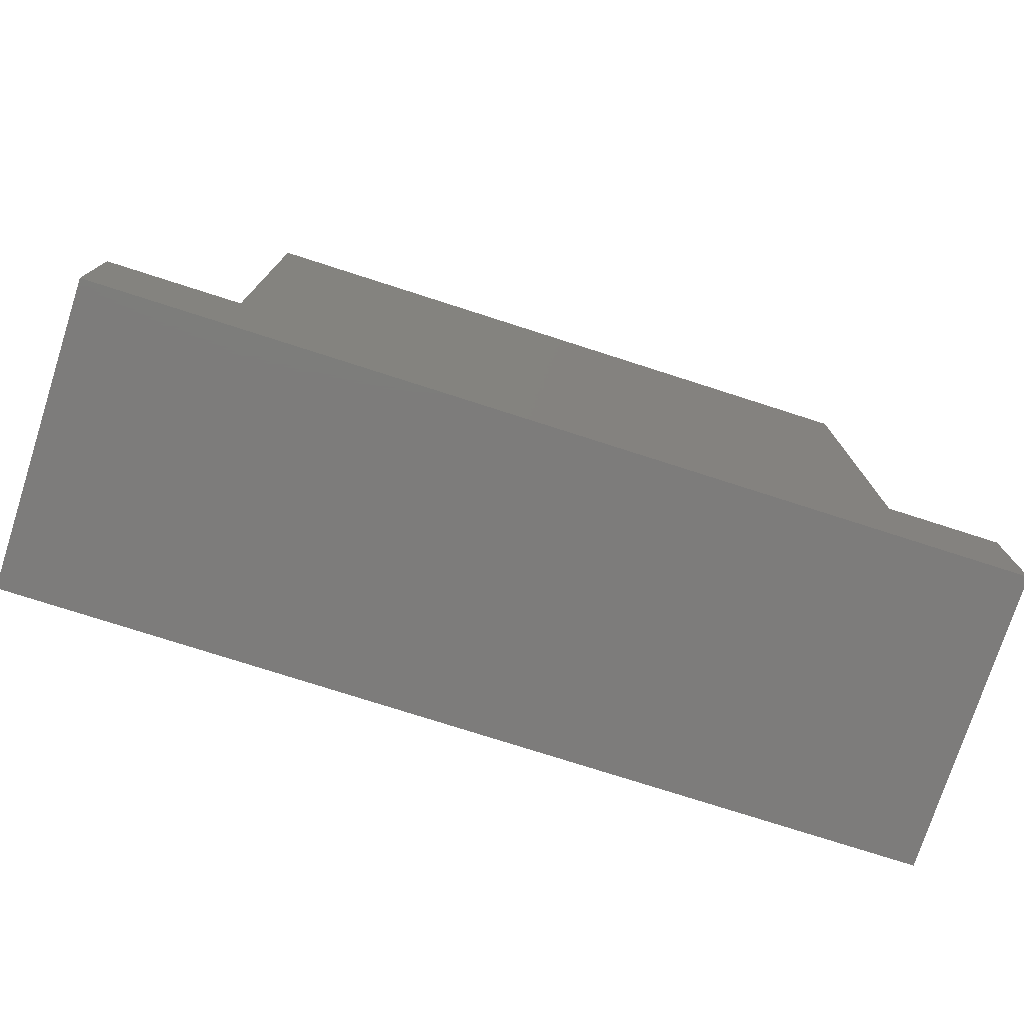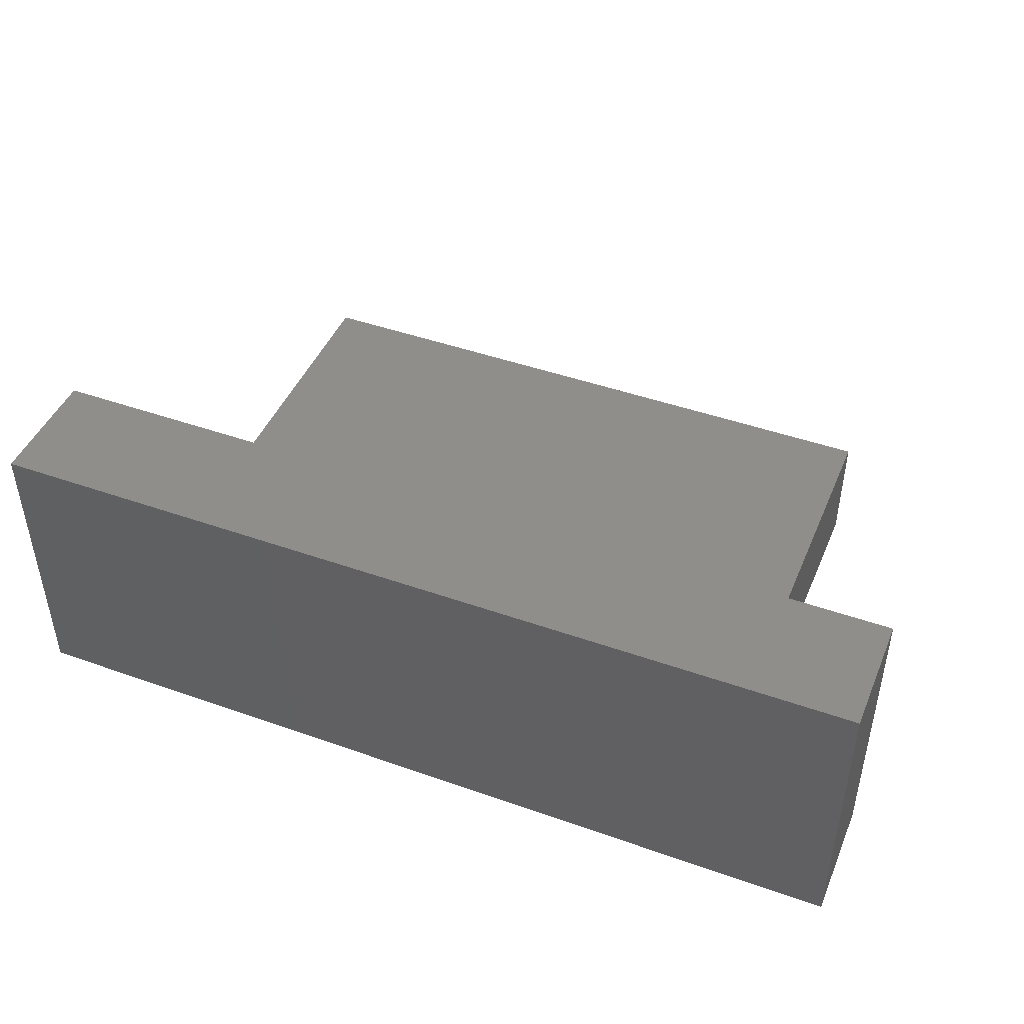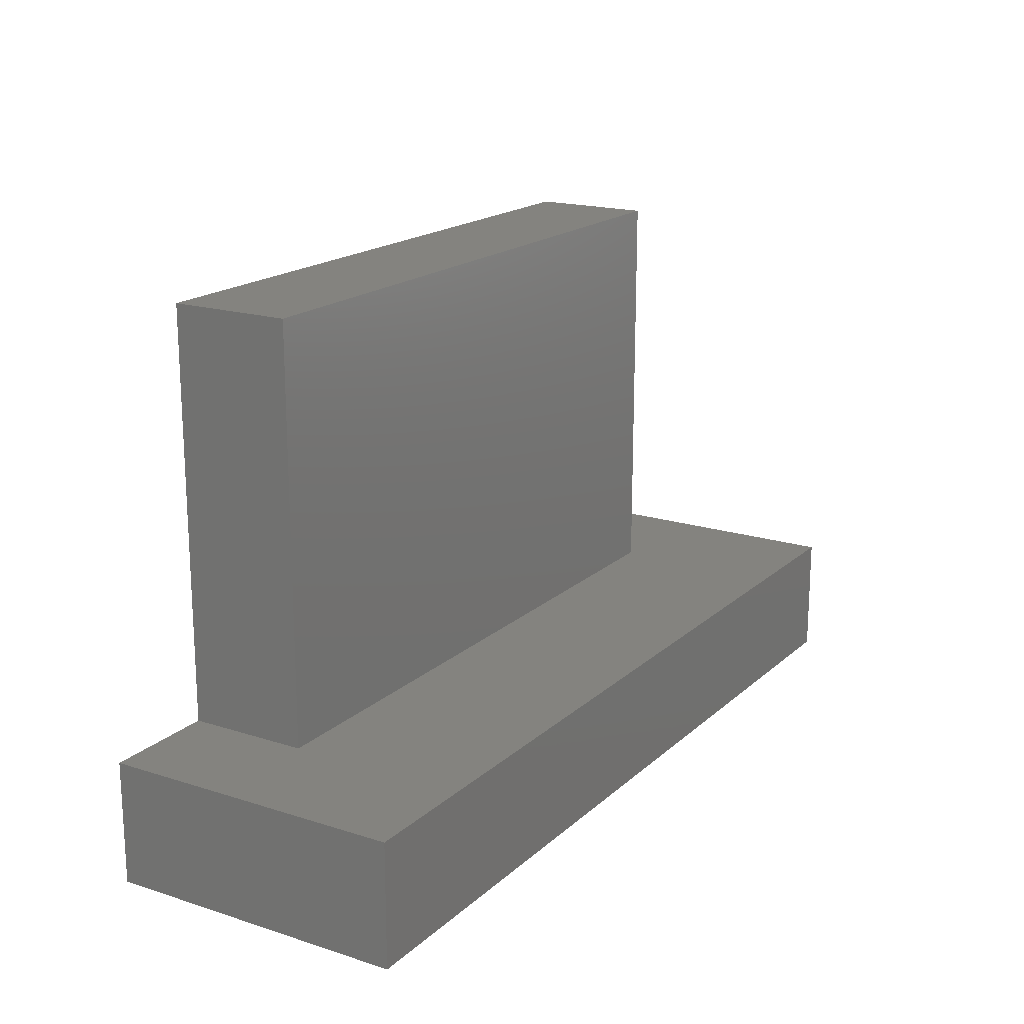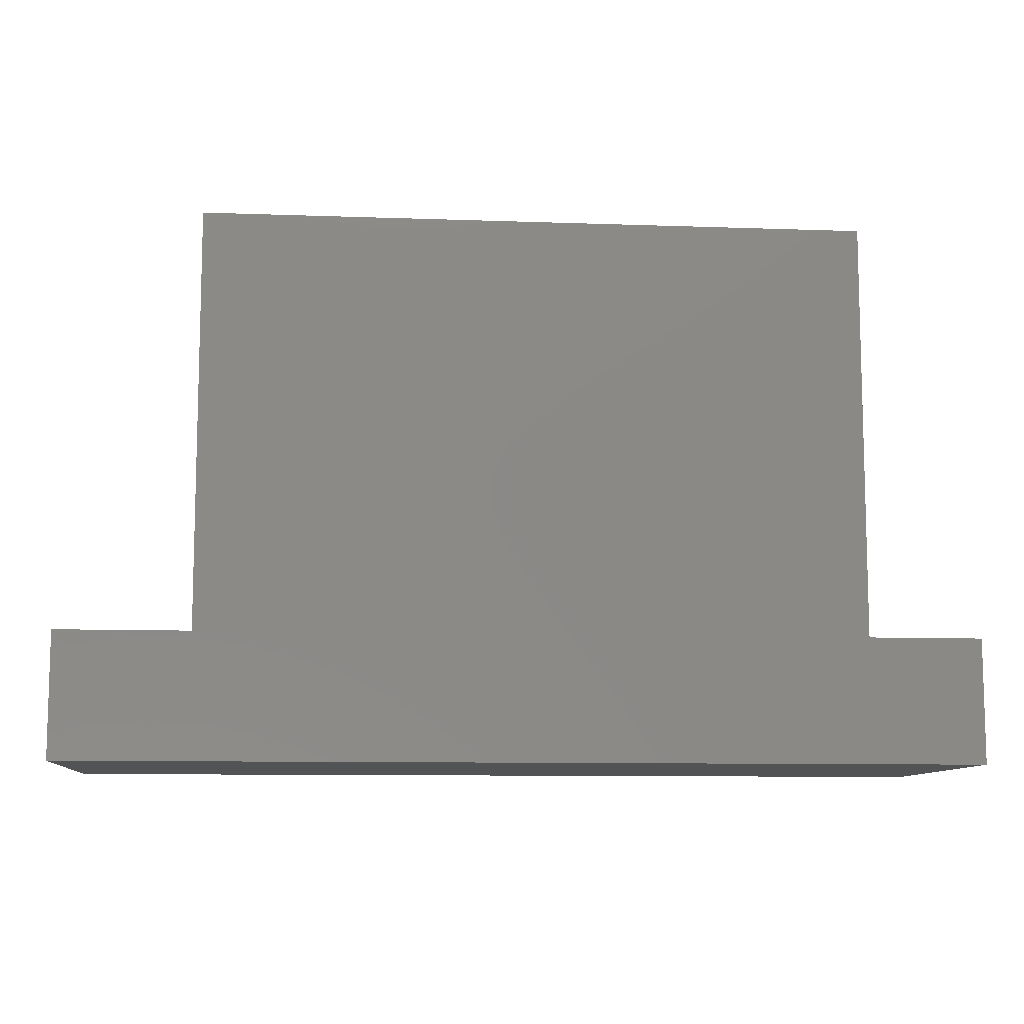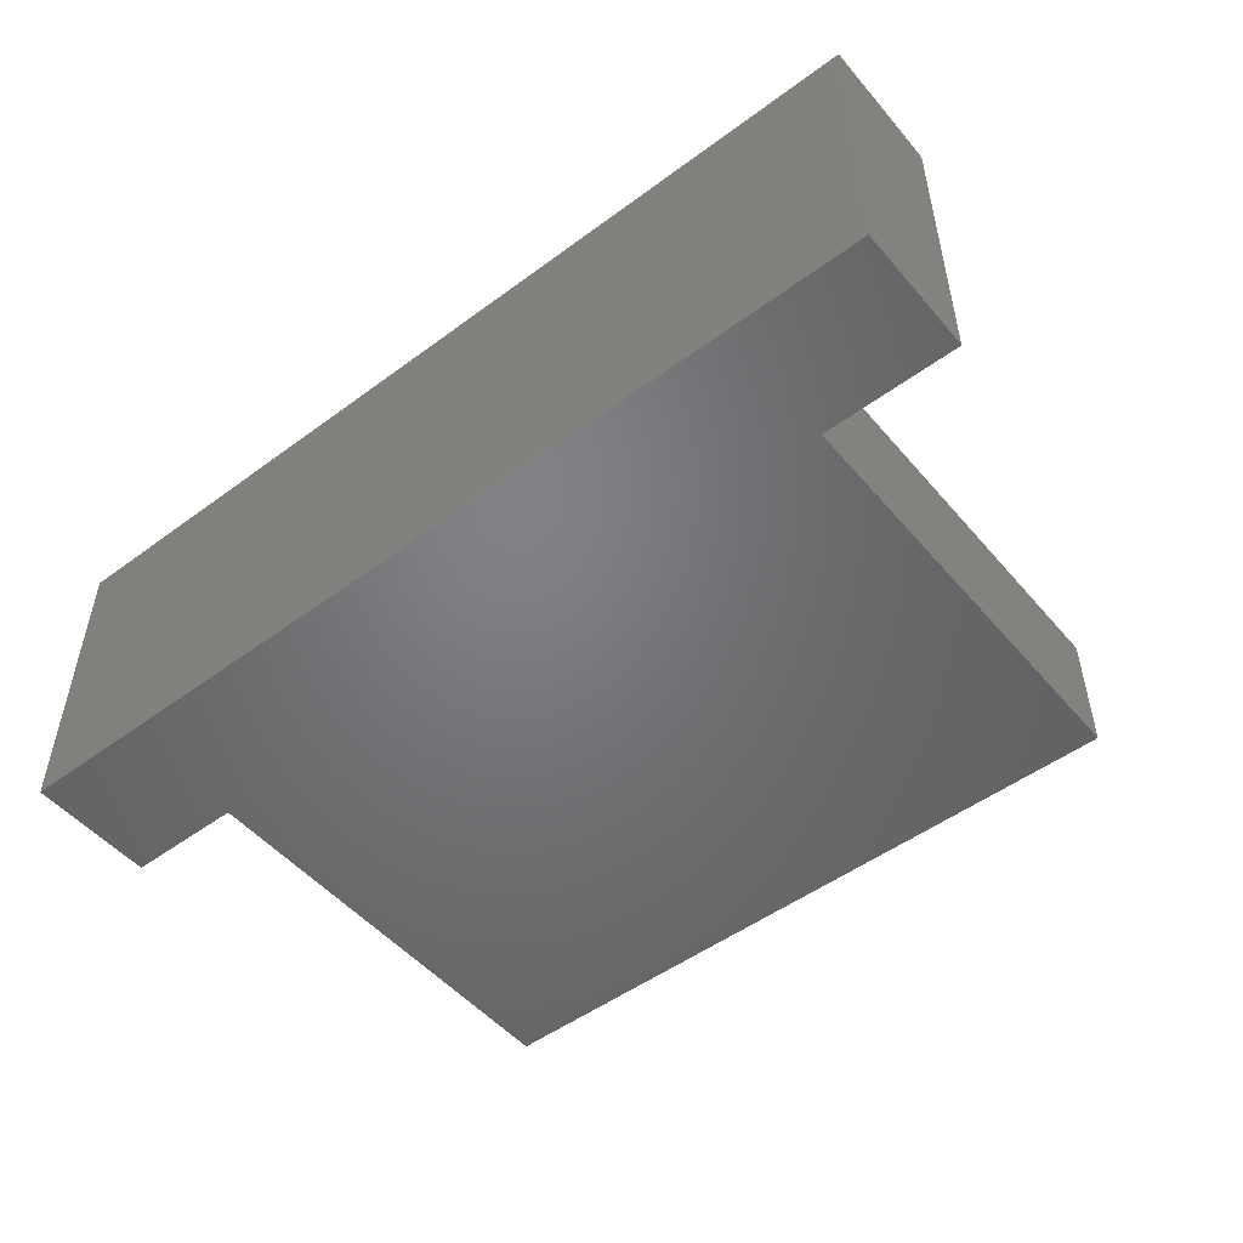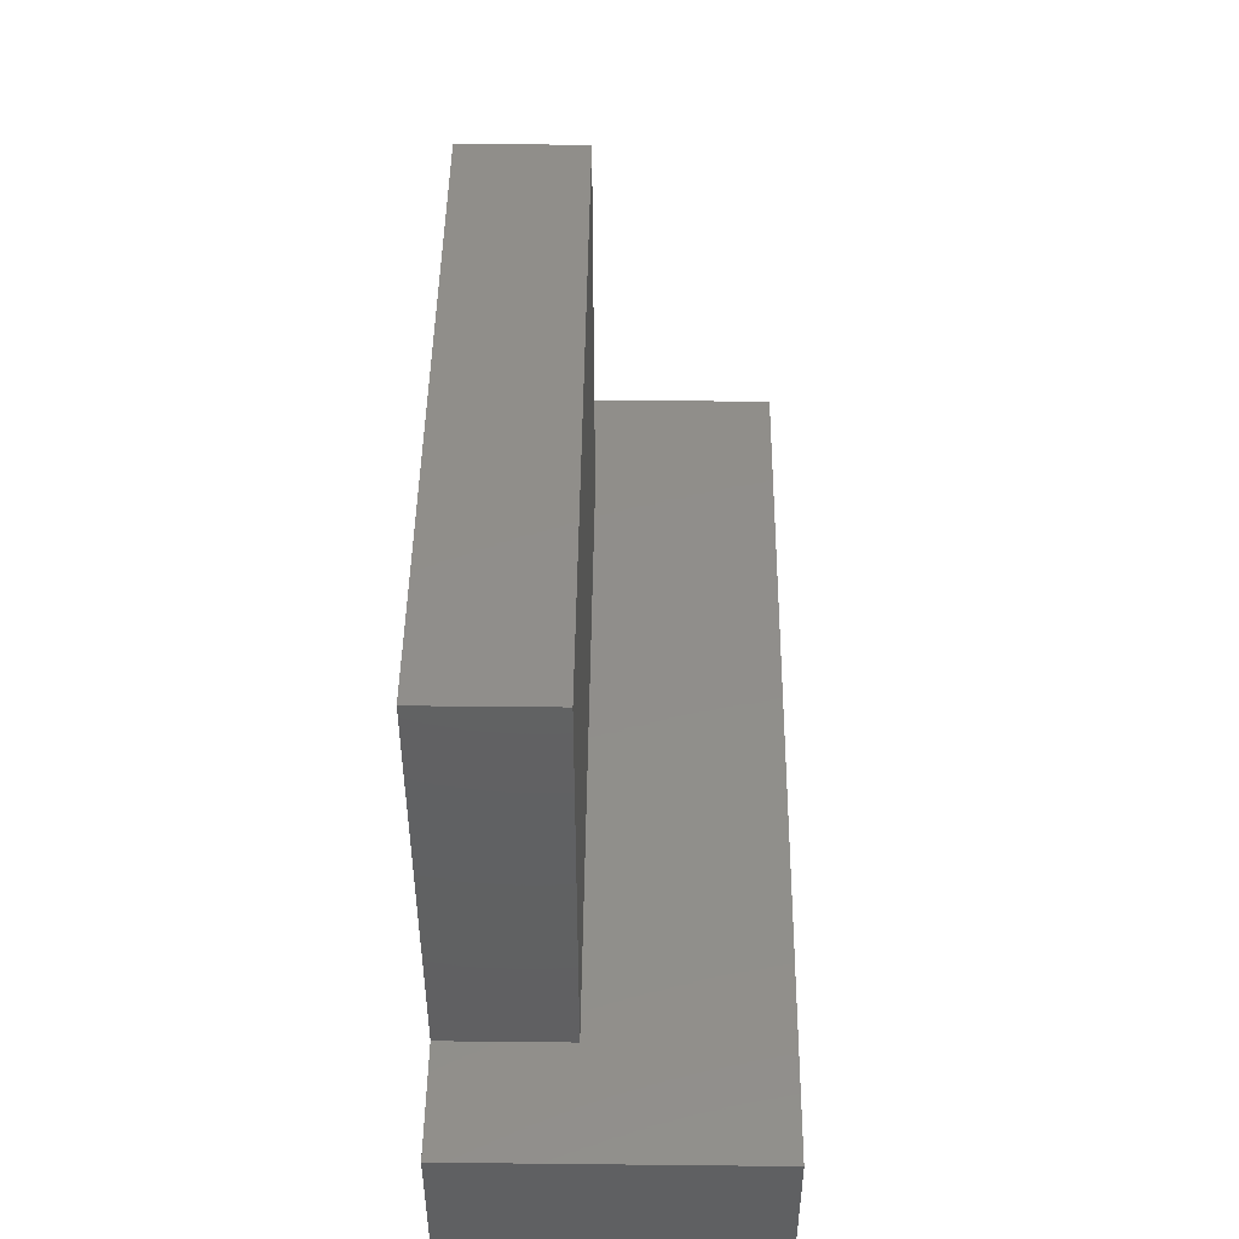
<metadata>
{"format":"stl","ext":"stl","renderer":"f3d","projection":"perspective","resolution":1024,"background":"white","views":[{"elev":-76.0,"azim":162.2,"up":"+Y"},{"elev":45.3,"azim":22.2,"up":"+Z"},{"elev":18.2,"azim":-58.3,"up":"+Y"},{"elev":-9.8,"azim":174.8,"up":"+Y"},{"elev":-50.6,"azim":38.9,"up":"+Z"},{"elev":46.6,"azim":-89.3,"up":"+Y"}]}
</metadata>
<code>
# stl→obj: 16 verts, 28 faces
v -0.2969 -0.2031 0
v -0.2969 -0.1005 0
v -0.2031 -0.1005 0
v 0.3438 -0.1005 0
v 0.4531 -0.1005 0
v 0.4531 -0.2031 0
v -0.2031 0.2438 0
v 0.3438 0.2438 0
v 0.3438 0.2438 0.1016
v -0.2031 0.2438 0.1016
v 0.4531 -0.1005 0.25
v 0.3438 -0.1005 0.1016
v -0.2969 -0.1005 0.25
v -0.2031 -0.1005 0.1016
v -0.2969 -0.2031 0.25
v 0.4531 -0.2031 0.25
f 1 2 3
f 1 3 4
f 1 4 5
f 1 5 6
f 3 7 4
f 4 7 8
f 9 8 10
f 10 8 7
f 5 4 11
f 11 4 12
f 11 12 13
f 13 12 14
f 13 14 2
f 2 14 3
f 12 4 9
f 9 4 8
f 10 7 14
f 14 7 3
f 14 12 10
f 10 12 9
f 15 16 13
f 13 16 11
f 2 1 13
f 13 1 15
f 6 5 16
f 16 5 11
f 15 1 16
f 16 1 6

</code>
